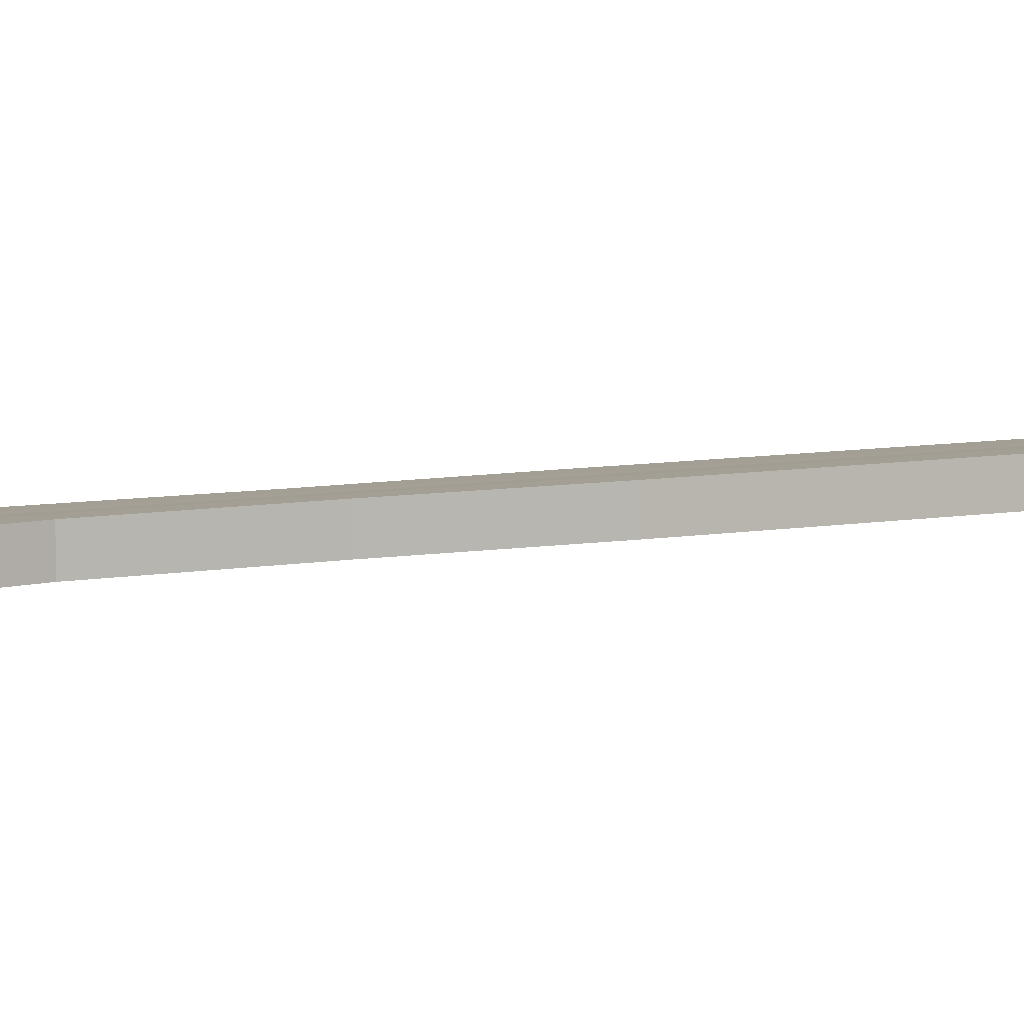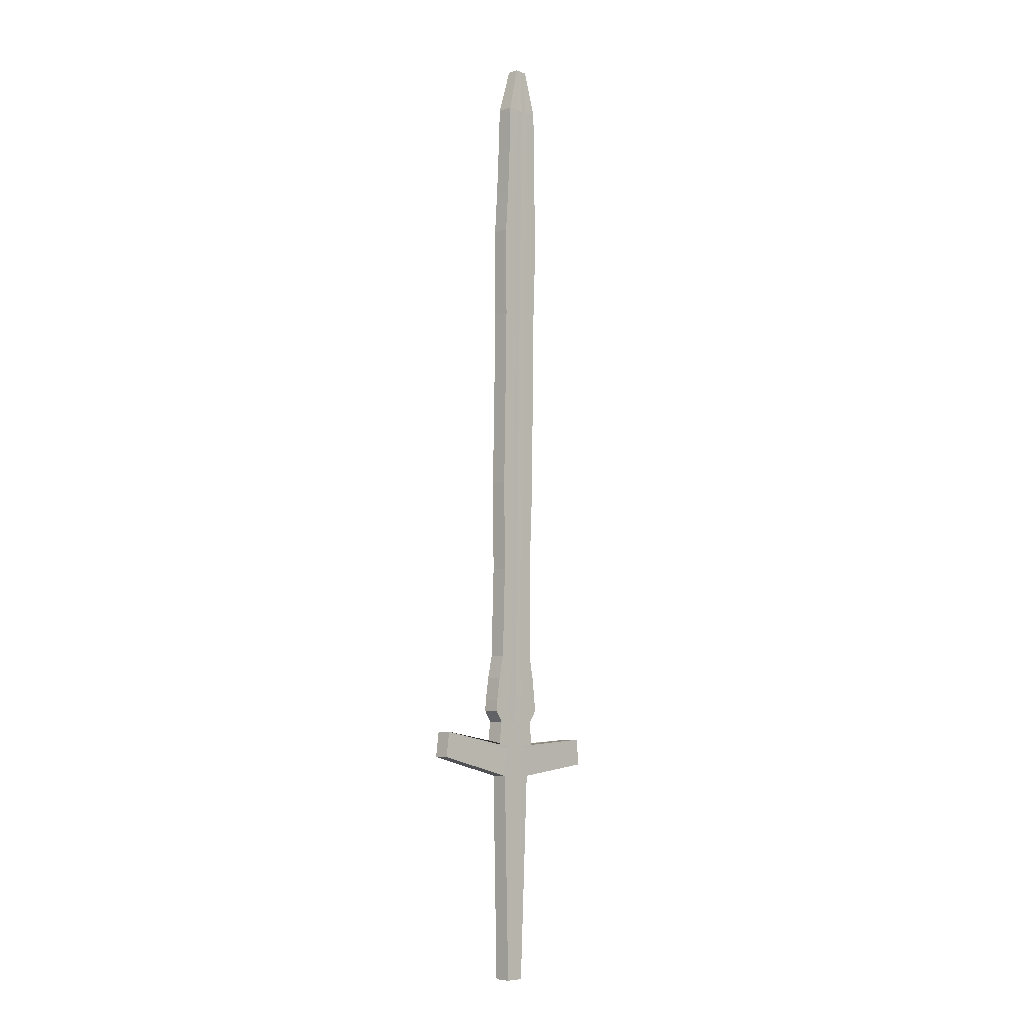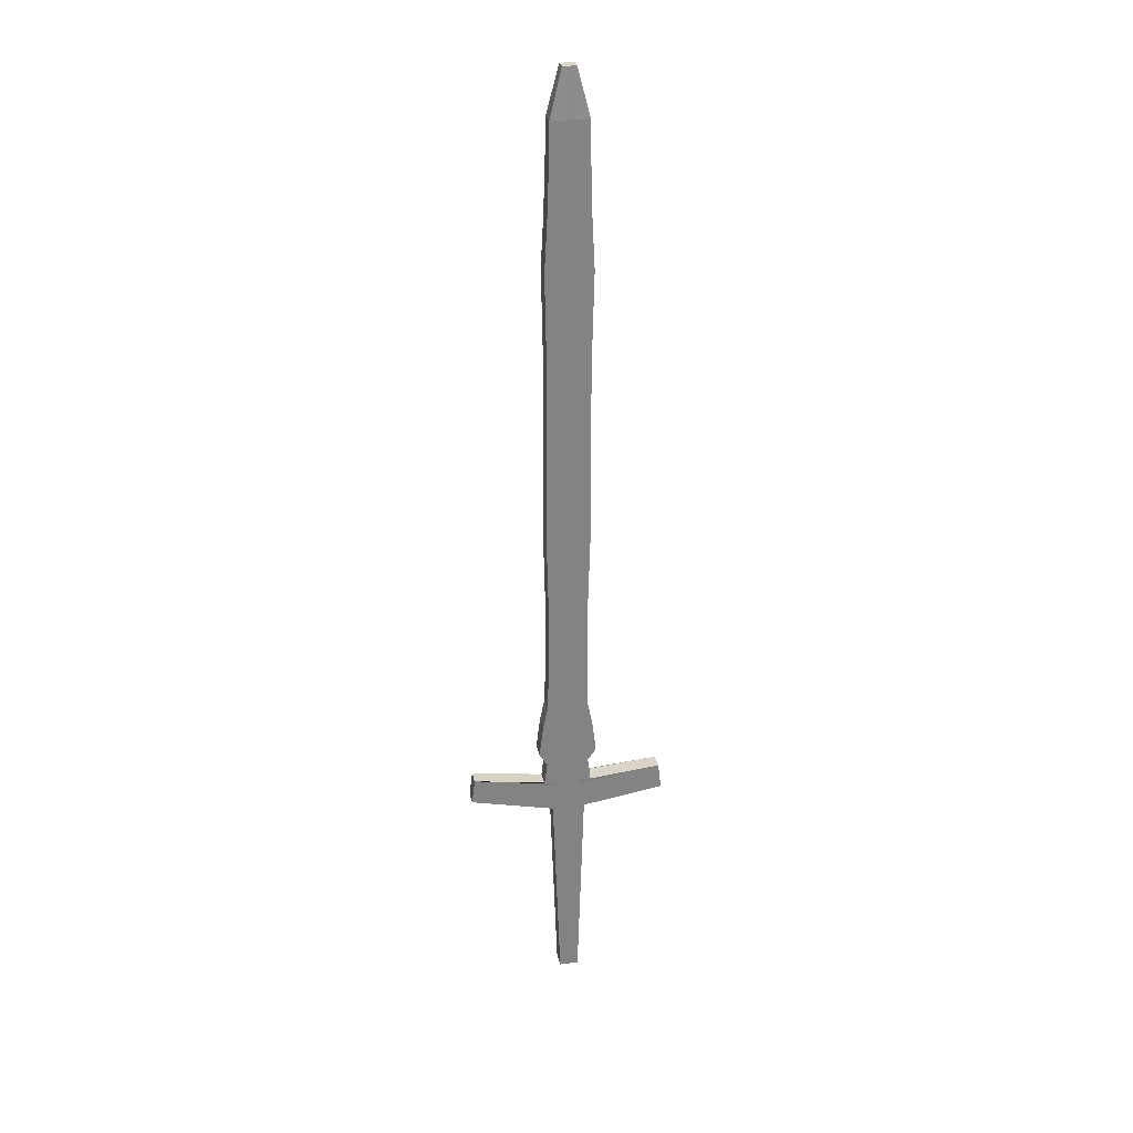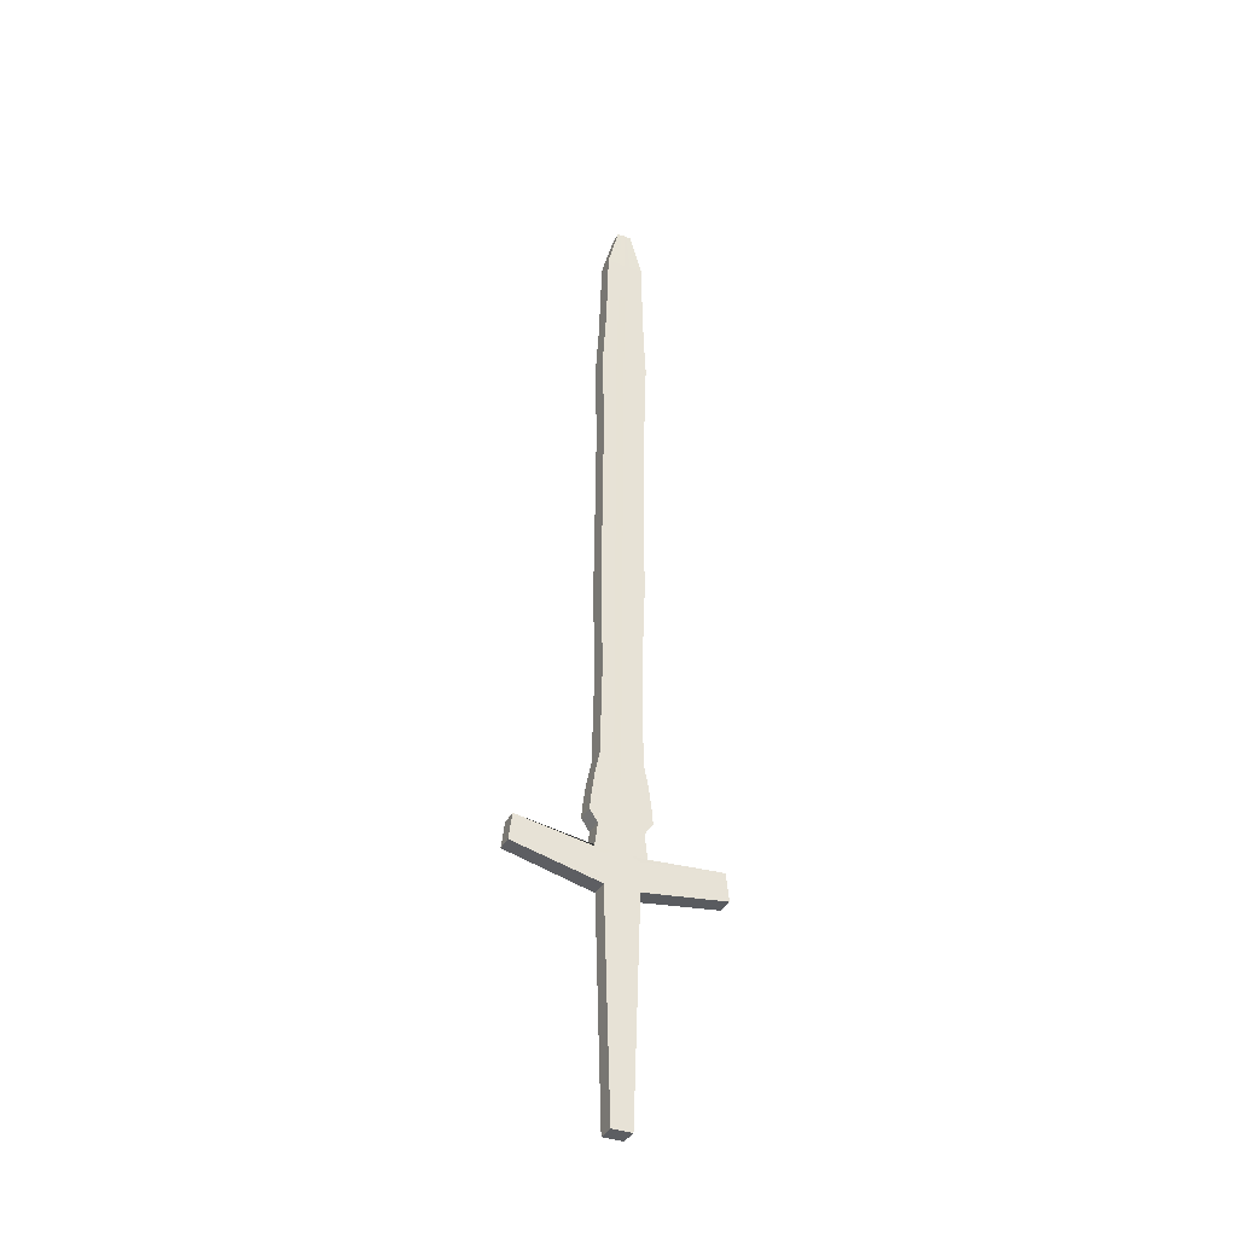
<metadata>
{"format":"obj","ext":"obj","renderer":"f3d","projection":"perspective","resolution":1024,"background":"white","views":[{"elev":5.0,"azim":59.0,"up":"+Z"},{"elev":-7.8,"azim":-45.7,"up":"+Y"},{"elev":28.4,"azim":-11.8,"up":"+Y"},{"elev":-38.4,"azim":-25.0,"up":"+Y"}]}
</metadata>
<code>
v -0.07181 0.367 -0.008445
v -0.005883 0.9021 0.001136
v -0.0718 0.3668 0.002641
v -0.005882 0.902 0.009342
v 0.06983 0.3615 -0.008681
v 0.003688 0.9021 0.001135
v 0.06983 0.3613 0.002675
v 0.003689 0.902 0.009341
v -0.01602 0.6394 -0.004781
v -0.01602 0.6392 0.007259
v 0.01408 0.6392 0.007256
v 0.01408 0.6394 -0.004784
v -0.0145 0.5078 0.005258
v 0.01252 0.5078 0.005255
v 0.01252 0.508 -0.006785
v -0.0145 0.508 -0.006782
v -0.01735 0.7708 -0.00278
v -0.01735 0.7706 0.00926
v 0.01544 0.7706 0.009256
v 0.01544 0.7708 -0.002784
v -0.01552 0.4421 0.004258
v 0.01356 0.4421 0.004255
v 0.01356 0.4423 -0.007785
v -0.01552 0.4423 -0.007782
v -0.01626 0.5737 -0.005781
v -0.01626 0.5735 0.006259
v 0.01432 0.5735 0.006255
v 0.01432 0.5737 -0.005785
v -0.01593 0.7049 0.008259
v 0.01398 0.7049 0.008256
v 0.01398 0.7051 -0.003784
v -0.01593 0.7051 -0.003781
v -0.01458 0.8365 -0.00178
v -0.01458 0.8363 0.01026
v 0.0126 0.8363 0.01026
v 0.0126 0.8365 -0.001783
v -0.00616 0.2035 0.000623
v -0.002847 0.902 0.009342
v -0.006161 0.2037 -0.01142
v -0.002848 0.9021 0.001136
v -0.006478 0.6394 -0.004782
v -0.006477 0.6392 0.007258
v -0.005932 0.5078 0.005257
v -0.005934 0.508 -0.006783
v -0.006953 0.7708 -0.002781
v -0.006951 0.7706 0.009259
v -0.006299 0.4423 -0.007783
v -0.006297 0.4421 0.004257
v -0.006563 0.5735 0.006258
v -0.006564 0.5737 -0.005782
v -0.006442 0.7049 0.008258
v -0.006443 0.7051 -0.003782
v -0.005963 0.8365 -0.001781
v -0.005961 0.8363 0.01026
v 0.000421 0.902 0.009341
v 0.007423 0.2037 -0.01142
v 0.003801 0.6392 0.007257
v 0.003294 0.5078 0.005256
v 0.004243 0.7706 0.009257
v 0.003633 0.4421 0.004256
v 0.003881 0.5735 0.006256
v 0.003769 0.7049 0.008257
v 0.003321 0.8363 0.01026
v 0.007424 0.2035 0.000622
v 0.00042 0.9021 0.001135
v 0.0038 0.6394 -0.004783
v 0.003292 0.508 -0.006784
v 0.004242 0.7708 -0.002783
v 0.003632 0.4423 -0.007784
v 0.00388 0.5737 -0.005783
v 0.003767 0.7051 -0.003783
v 0.00332 0.8365 -0.001782
v -0.01401 0.8693 -0.001082
v -0.01401 0.8691 0.01056
v 0.01202 0.8691 0.01056
v 0.01201 0.8693 -0.001085
v -0.005757 0.8693 -0.001083
v -0.005756 0.8691 0.01056
v 0.003129 0.8693 -0.001084
v 0.00313 0.8691 0.01056
v -0.01561 0.8034 0.00976
v 0.01365 0.8034 0.009756
v 0.01365 0.8036 -0.002284
v -0.01561 0.8036 -0.00228
v -0.006328 0.8034 0.009759
v -0.00633 0.8036 -0.002281
v 0.003662 0.8036 -0.002282
v 0.003663 0.8034 0.009757
v -0.02095 0.4093 0.003759
v 0.01913 0.4093 0.003754
v 0.01913 0.4095 -0.008286
v -0.02095 0.4095 -0.008281
v -0.008241 0.4093 0.003757
v -0.008243 0.4095 -0.008283
v 0.005442 0.4095 -0.008284
v 0.005444 0.4093 0.003756
v -0.01881 0.4259 -0.008031
v -0.01881 0.4257 0.004008
v 0.01693 0.4257 0.004004
v 0.01693 0.4259 -0.008036
v -0.007473 0.4257 0.004007
v -0.007475 0.4259 -0.008033
v 0.004727 0.4259 -0.008034
v 0.004729 0.4257 0.004006
v -0.01611 0.3929 0.003508
v 0.01417 0.3929 0.003505
v 0.01417 0.3931 -0.008535
v -0.006509 0.3929 0.003507
v -0.00651 0.3931 -0.008533
v 0.003829 0.3931 -0.008534
v 0.00383 0.3929 0.003506
v -0.01611 0.3931 -0.008532
v -0.0216 0.4013 -0.008406
v -0.02159 0.4011 0.003634
v 0.01979 0.4011 0.003629
v 0.01979 0.4013 -0.008411
v -0.008472 0.4011 0.003632
v -0.008473 0.4013 -0.008408
v 0.005657 0.4013 -0.008409
v 0.005658 0.4011 0.003631
v -0.06964 0.3851 0.002918
v 0.06757 0.3803 0.002964
v 0.06756 0.3804 -0.008392
v -0.007349 0.3724 0.003195
v -0.00735 0.3726 -0.008845
v 0.004611 0.3726 -0.008846
v 0.004613 0.3724 0.003194
v -0.06964 0.3852 -0.008168
v -0.01808 0.3764 -0.008785
v -0.01808 0.3763 0.003255
v 0.01619 0.376 0.003247
v 0.01619 0.3762 -0.008792
v -0.007214 0.3757 0.003245
v -0.007216 0.3759 -0.008795
v 0.004486 0.3759 -0.008796
v 0.004487 0.3757 0.003244
v -0.0119 0.3528 0.002869
v -0.003025 0.9021 0.001136
v -0.007034 0.6394 -0.004782
v -0.006433 0.508 -0.006783
v -0.007558 0.7708 -0.002781
v -0.006836 0.4423 -0.007783
v -0.007129 0.5737 -0.005782
v -0.006996 0.7051 -0.003782
v -0.006465 0.8365 -0.001781
v -0.003024 0.902 0.009342
v -0.0119 0.353 -0.009115
v -0.007033 0.6392 0.007258
v -0.006432 0.5078 0.005257
v -0.007557 0.7706 0.009259
v -0.006835 0.4421 0.004257
v -0.007128 0.5735 0.006258
v -0.006994 0.7049 0.008258
v -0.006464 0.8363 0.01026
v -0.006237 0.8691 0.01056
v -0.006238 0.8693 -0.001083
v -0.006869 0.8034 0.009759
v -0.00687 0.8036 -0.002281
v -0.008982 0.4093 0.003757
v -0.008983 0.4095 -0.008283
v -0.008134 0.4257 0.004007
v -0.008135 0.4259 -0.008033
v -0.00707 0.3931 -0.008533
v -0.007068 0.3929 0.003507
v -0.009238 0.4013 -0.008408
v -0.009236 0.4011 0.003632
v -0.01098 0.3731 0.003179
v -0.01098 0.3733 -0.008805
v -0.007848 0.3757 0.003246
v -0.007849 0.3759 -0.008794
v 0.000732 0.902 0.009341
v 0.01153 0.353 -0.009113
v 0.00478 0.6392 0.007257
v 0.004173 0.5078 0.005256
v 0.005309 0.7706 0.009257
v 0.004579 0.4421 0.004256
v 0.004876 0.5735 0.006256
v 0.004741 0.7049 0.008257
v 0.004206 0.8363 0.01026
v 0.01153 0.3528 0.002862
v 0.000731 0.9021 0.001135
v 0.004779 0.6394 -0.004783
v 0.004171 0.508 -0.006784
v 0.005308 0.7708 -0.002783
v 0.004578 0.4423 -0.007784
v 0.004874 0.5737 -0.005784
v 0.00474 0.7051 -0.003783
v 0.004204 0.8365 -0.001782
v 0.003976 0.8693 -0.001084
v 0.003977 0.8691 0.01056
v 0.004613 0.8036 -0.002283
v 0.004615 0.8034 0.009757
v 0.006746 0.4095 -0.008284
v 0.006747 0.4093 0.003755
v 0.005889 0.4259 -0.008034
v 0.005891 0.4257 0.004006
v 0.004815 0.3929 0.003506
v 0.004814 0.3931 -0.008534
v 0.007004 0.4011 0.00363
v 0.007003 0.4013 -0.008409
v 0.01061 0.3733 -0.008803
v 0.01061 0.3731 0.003172
v 0.0056 0.3759 -0.008796
v 0.005602 0.3757 0.003244
v -0.07064 0.3767 0.00279
v 0.06861 0.3715 0.002832
v 0.06861 0.3717 -0.008525
v -0.006802 0.2948 0.002013
v -0.006804 0.295 -0.01003
v 0.005903 0.295 -0.01003
v 0.005905 0.2948 0.002012
v -0.07064 0.3769 -0.008295
v -0.0114 0.364 -0.008948
v -0.0114 0.3638 0.003036
v 0.01103 0.3638 0.003029
v 0.01103 0.364 -0.008945
v -0.07122 0.3718 0.002716
v 0.06922 0.3664 0.002754
v 0.06922 0.3666 -0.008603
v -0.006481 0.2491 0.001318
v -0.006482 0.2493 -0.01072
v 0.006663 0.2493 -0.01072
v 0.006664 0.2491 0.001317
v -0.01165 0.3585 -0.009032
v -0.01165 0.3583 0.002953
v 0.01128 0.3583 0.002946
v 0.01128 0.3585 -0.009029
v -0.07122 0.3719 -0.00837
v -0.07162 0.3684 0.002664
v 0.06964 0.3629 0.0027
v 0.06964 0.3631 -0.008656
v -0.006261 0.218 0.000844
v -0.006263 0.2182 -0.0112
v 0.007182 0.2182 -0.0112
v 0.007183 0.218 0.000842
v -0.01182 0.3547 -0.009089
v -0.01182 0.3545 0.002896
v 0.01145 0.3545 0.002888
v 0.01145 0.3547 -0.009086
v -0.07162 0.3686 -0.008421
v 0.000632 0.2035 0.000622
v -0.001214 0.9021 0.001199
v -0.001339 0.6394 -0.00449
v -0.001321 0.508 -0.006491
v -0.001355 0.7708 -0.00249
v -0.001333 0.4423 -0.007491
v -0.001342 0.5737 -0.005491
v -0.001338 0.7051 -0.00349
v -0.001321 0.8365 -0.001489
v -0.001213 0.902 0.009499
v 0.000631 0.2037 -0.01142
v -0.001338 0.6392 0.00721
v -0.001319 0.5078 0.00521
v -0.001354 0.7706 0.009211
v -0.001332 0.4421 0.004209
v -0.001341 0.5735 0.00621
v -0.001337 0.7049 0.00821
v -0.00132 0.8363 0.01021
v -0.001313 0.8691 0.01051
v -0.001314 0.8693 -0.000791
v -0.001333 0.8034 0.009711
v -0.001334 0.8036 -0.00199
v -0.001399 0.4093 0.003709
v -0.0014 0.4095 -0.007991
v -0.001372 0.4257 0.003959
v -0.001374 0.4259 -0.007741
v -0.001341 0.3931 -0.008241
v -0.001339 0.3929 0.003459
v -0.001408 0.4013 -0.008116
v -0.001407 0.4011 0.003584
v -0.001368 0.3724 0.003194
v -0.00137 0.3726 -0.008846
v -0.001364 0.3757 0.003244
v -0.001365 0.3759 -0.008796
v -0.00045 0.295 -0.01003
v -0.000449 0.2948 0.002013
v 9.2e-05 0.2491 0.001317
v 9e-05 0.2493 -0.01072
v 0.00046 0.2182 -0.0112
v 0.000461 0.218 0.000843
f 73 74 4 2
f 190 75 8 171
f 75 76 6 8
f 156 73 2 138
f 180 172 5 7
f 146 138 2 4
f 143 25 9 139
f 27 28 12 11
f 177 27 11 173
f 25 26 10 9
f 24 21 13 16
f 176 22 14 174
f 22 23 15 14
f 142 24 16 140
f 144 32 17 141
f 30 31 20 19
f 178 30 19 175
f 32 29 18 17
f 162 97 24 142
f 99 100 23 22
f 196 99 22 176
f 97 98 21 24
f 16 13 26 25
f 174 14 27 177
f 14 15 28 27
f 140 16 25 143
f 9 10 29 32
f 173 11 30 178
f 11 12 31 30
f 139 9 32 144
f 158 84 33 145
f 82 83 36 35
f 192 82 35 179
f 84 81 34 33
f 157 85 54 154
f 262 86 53 249
f 243 41 52 248
f 148 42 51 153
f 244 44 50 247
f 149 43 49 152
f 161 101 48 151
f 266 102 47 246
f 153 51 46 150
f 248 52 45 245
f 246 47 44 244
f 151 48 43 149
f 152 49 42 148
f 247 50 41 243
f 250 242 40 38
f 137 147 39 37
f 260 77 40 242
f 155 78 38 146
f 189 79 65 181
f 171 181 65 55
f 186 70 66 182
f 185 69 67 183
f 187 71 68 184
f 195 103 69 185
f 183 67 70 186
f 182 66 71 187
f 191 87 72 188
f 261 88 63 258
f 252 57 62 257
f 253 58 61 256
f 265 104 60 255
f 257 62 59 254
f 255 60 58 253
f 256 61 57 252
f 241 251 56 64
f 259 80 55 250
f 258 63 80 259
f 188 72 79 189
f 154 54 78 155
f 249 53 77 260
f 145 33 73 156
f 35 36 76 75
f 179 35 75 190
f 33 34 74 73
f 254 59 88 261
f 184 68 87 191
f 245 45 86 262
f 150 46 85 157
f 17 18 81 84
f 175 19 82 192
f 19 20 83 82
f 141 17 84 158
f 270 120 96 263
f 200 119 95 193
f 269 118 94 264
f 166 117 93 159
f 113 114 89 92
f 199 115 90 194
f 115 116 91 90
f 165 113 92 160
f 263 96 104 265
f 193 95 103 195
f 264 94 102 266
f 159 93 101 161
f 92 89 98 97
f 194 90 99 196
f 90 91 100 99
f 160 92 97 162
f 170 129 112 163
f 131 132 107 106
f 204 131 106 197
f 129 130 105 112
f 169 133 108 164
f 274 134 109 267
f 203 135 110 198
f 273 136 111 268
f 163 112 113 165
f 106 107 116 115
f 197 106 115 199
f 112 105 114 113
f 164 108 117 166
f 267 109 118 269
f 198 110 119 200
f 268 111 120 270
f 276 211 127 271
f 216 210 126 201
f 275 209 125 272
f 214 208 124 167
f 212 205 121 128
f 215 206 122 202
f 206 207 123 122
f 213 212 128 168
f 271 127 136 273
f 201 126 135 203
f 272 125 134 274
f 167 124 133 169
f 128 121 130 129
f 202 122 131 204
f 122 123 132 131
f 168 128 129 170
f 125 168 170 134
f 121 167 169 130
f 209 213 168 125
f 205 214 167 121
f 105 164 166 114
f 109 163 165 118
f 130 169 164 105
f 134 170 163 109
f 94 160 162 102
f 89 159 161 98
f 118 165 160 94
f 114 166 159 89
f 45 141 158 86
f 18 150 157 81
f 53 145 156 77
f 34 154 155 74
f 74 155 146 4
f 3 1 147 137
f 26 152 148 10
f 21 151 149 13
f 29 153 150 18
f 98 161 151 21
f 13 149 152 26
f 10 148 153 29
f 81 157 154 34
f 86 158 145 53
f 41 139 144 52
f 44 140 143 50
f 102 162 142 47
f 52 144 141 45
f 47 142 140 44
f 50 143 139 41
f 38 40 138 146
f 77 156 138 40
f 127 202 204 136
f 123 201 203 132
f 211 215 202 127
f 207 216 201 123
f 107 198 200 116
f 111 197 199 120
f 132 203 198 107
f 136 204 197 111
f 96 194 196 104
f 91 193 195 100
f 120 199 194 96
f 116 200 193 91
f 59 175 192 88
f 20 184 191 83
f 63 179 190 80
f 36 188 189 76
f 83 191 188 36
f 12 182 187 31
f 15 183 186 28
f 100 195 185 23
f 31 187 184 20
f 23 185 183 15
f 28 186 182 12
f 8 6 181 171
f 76 189 181 6
f 88 192 179 63
f 57 173 178 62
f 58 174 177 61
f 104 196 176 60
f 62 178 175 59
f 60 176 174 58
f 61 177 173 57
f 64 56 172 180
f 80 190 171 55
f 219 227 216 207
f 223 226 215 211
f 217 225 214 205
f 221 224 213 209
f 224 228 212 213
f 218 219 207 206
f 226 218 206 215
f 228 217 205 212
f 225 220 208 214
f 278 221 209 275
f 227 222 210 216
f 277 223 211 276
f 280 235 223 277
f 239 234 222 227
f 279 233 221 278
f 237 232 220 225
f 240 229 217 228
f 238 230 218 226
f 230 231 219 218
f 236 240 228 224
f 233 236 224 221
f 229 237 225 217
f 235 238 226 223
f 231 239 227 219
f 5 172 239 231
f 64 180 238 235
f 3 137 237 229
f 39 147 236 233
f 147 1 240 236
f 7 5 231 230
f 180 7 230 238
f 1 3 229 240
f 137 37 232 237
f 251 39 233 279
f 172 56 234 239
f 241 64 235 280
f 37 241 280 232
f 56 251 279 234
f 234 279 278 222
f 232 280 277 220
f 220 277 276 208
f 222 278 275 210
f 126 272 274 135
f 124 271 273 133
f 210 275 272 126
f 208 276 271 124
f 108 268 270 117
f 110 267 269 119
f 133 273 268 108
f 135 274 267 110
f 95 264 266 103
f 93 263 265 101
f 119 269 264 95
f 117 270 263 93
f 68 245 262 87
f 46 254 261 85
f 72 249 260 79
f 54 258 259 78
f 78 259 250 38
f 37 39 251 241
f 49 256 252 42
f 48 255 253 43
f 51 257 254 46
f 101 265 255 48
f 43 253 256 49
f 42 252 257 51
f 85 261 258 54
f 79 260 242 65
f 55 65 242 250
f 70 247 243 66
f 69 246 244 67
f 71 248 245 68
f 103 266 246 69
f 67 244 247 70
f 66 243 248 71
f 87 262 249 72

</code>
